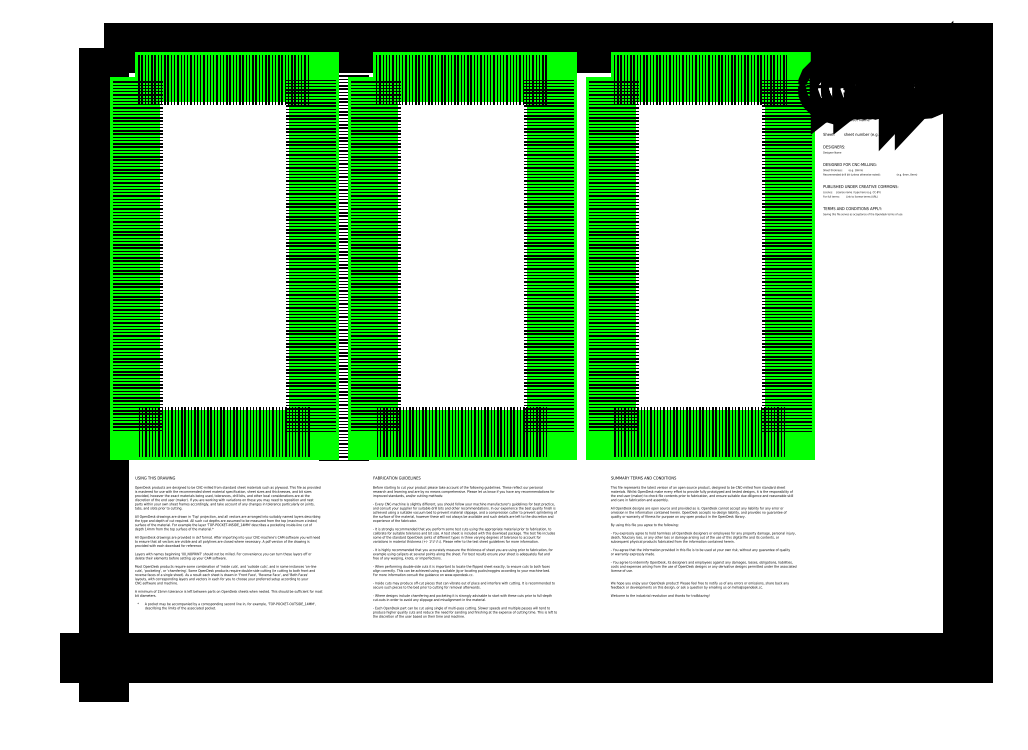
<metadata>
{"format":"dxf","ext":"dxf","renderer":"ezdxf+matplotlib","layout":"modelspace","background":"white","min_lineweight":24,"dpi":150}
</metadata>
<code>
0
SECTION
2
ENTITIES
0
LWPOLYLINE
8
00-NOPRINT_TEXT
90
        3
70
   128
43
0
10
-8.038e-06
20
-300
10
-8.038e-06
20
3.563e-06
10
-300
20
3.563e-06
0
LWPOLYLINE
8
00-NOPRINT_TEXT
90
        4
70
   129
43
0
10
-7.953e-06
20
4158
10
5880
20
4158
10
5880
20
3.443e-06
10
-8.038e-06
20
3.563e-06
0
LWPOLYLINE
8
00_NOPRINT_TOLERANCE
90
        4
70
   129
43
0
10
210
20
3958
10
1430
20
3958
10
1430
20
1518
10
210
20
1518
0
LWPOLYLINE
8
00_NOPRINT_TOLERANCE
90
        4
70
   129
43
0
10
1830
20
3958
10
3050
20
3958
10
3050
20
1518
10
1830
20
1518
0
LWPOLYLINE
8
00_NOPRINT_TOLERANCE
90
        4
70
   129
43
0
10
3450
20
3958
10
4670
20
3958
10
4670
20
1518
10
3450
20
1518
0
TEXT
8
00-NOPRINT_TEXT
10
3450
20
1217
30
0
40
20
1
SUMMARY TERMS AND CONDITIONS
50
360
7
OD-SIMPLEX-20
11
3450
21
1237
31
0
73
     3
0
TEXT
8
00-NOPRINT_TEXT
10
3450
20
1421
30
0
40
30
1
BOTH FACES
50
360
7
OD-SIMPLEX-30
11
3450
21
1451
31
0
73
     3
0
TEXT
8
00-NOPRINT_TEXT
10
1830
20
1421
30
0
40
30
1
REVERSE FACE
50
360
7
OD-SIMPLEX-30
11
1830
21
1451
31
0
73
     3
0
TEXT
8
00-NOPRINT_TEXT
10
210
20
1421
30
0
40
30
1
FRONT FACE
50
360
7
OD-SIMPLEX-30
11
210
21
1451
31
0
73
     3
0
TEXT
8
00-NOPRINT_TEXT
10
1830
20
1217
30
0
40
20
1
FABRICATION GUIDELINES
50
360
7
OD-SIMPLEX-20
11
1830
21
1237
31
0
73
     3
0
TEXT
8
00-NOPRINT_TEXT
10
210
20
1217
30
0
40
20
1
USING THIS DRAWING
50
360
7
OD-SIMPLEX-20
11
210
21
1237
31
0
73
     3
0
LINE
8
00_NOPRINT_TOLERANCE
10
1630
20
1343
30
0
11
1630
21
4008
31
0
0
INSERT
8
00-NOPRINT_TEXT
2
*U0
10
0
20
0
30
0
0
LWPOLYLINE
8
BOARD_$TH-NOMINAL
90
        4
70
   129
43
0
10
210
20
3958
10
1430
20
3958
10
1430
20
1518
10
210
20
1518
0
LWPOLYLINE
8
BOARD_$TH-NOMINAL
90
        4
70
   129
43
0
10
1830
20
3958
10
3050
20
3958
10
3050
20
1518
10
1830
20
1518
0
LWPOLYLINE
8
BOARD_$TH-NOMINAL
90
        4
70
   129
43
0
10
3450
20
3958
10
4670
20
3958
10
4670
20
1518
10
3450
20
1518
0
LWPOLYLINE
8
00_NOPRINT_TOLERANCE
90
        4
70
   129
43
0
10
230
20
3938
10
1410
20
3938
10
1410
20
1538
10
230
20
1538
0
LWPOLYLINE
8
00_NOPRINT_TOLERANCE
90
        4
70
   129
43
0
10
1850
20
3938
10
3030
20
3938
10
3030
20
1538
10
1850
20
1538
0
LWPOLYLINE
8
00_NOPRINT_TOLERANCE
90
        4
70
   129
43
0
10
3470
20
3938
10
4650
20
3938
10
4650
20
1538
10
3470
20
1538
0
LWPOLYLINE
8
00-NOPRINT_TEXT
90
        4
70
     1
43
0
10
4939
20
3898
10
4939
20
3870
42
-1
10
4903
20
3870
10
4903
20
3898
42
-1
0
LWPOLYLINE
8
00-NOPRINT_TEXT
90
        4
70
     1
43
0
10
4895
20
3898
10
4895
20
3870
42
1
10
4947
20
3870
10
4947
20
3898
42
1
0
LWPOLYLINE
8
00-NOPRINT_TEXT
90
        4
70
     1
43
0
10
4981
20
3898
42
-1
10
5018
20
3898
10
5018
20
3870
42
-1
10
4981
20
3870
0
LWPOLYLINE
8
00-NOPRINT_TEXT
90
        8
70
     1
43
0
10
5026
20
3898
42
0.6627
10
4981
20
3917
10
4981
20
3920
42
1
10
4973
20
3920
10
4973
20
3814
42
1
10
4981
20
3814
10
4981
20
3851
42
0.6627
10
5026
20
3870
0
LWPOLYLINE
8
00-NOPRINT_TEXT
90
        4
70
     1
43
0
10
5094
20
3888
10
5058
20
3888
10
5058
20
3898
42
-1
10
5094
20
3898
0
LWPOLYLINE
8
00-NOPRINT_TEXT
90
        9
70
     1
43
0
10
5102
20
3898
42
1
10
5050
20
3898
10
5050
20
3870
42
0.8393
10
5101
20
3861
42
1
10
5093
20
3864
42
-0.8393
10
5058
20
3870
10
5058
20
3880
10
5098
20
3880
42
0.4142
10
5102
20
3884
0
LWPOLYLINE
8
00-NOPRINT_TEXT
90
       10
70
     1
43
0
10
5179
20
3898
42
0.6627
10
5135
20
3917
10
5135
20
3920
42
1
10
5127
20
3920
10
5127
20
3848
42
1
10
5135
20
3848
10
5135
20
3898
42
-1
10
5171
20
3898
10
5171
20
3848
42
1
10
5179
20
3848
0
LWPOLYLINE
8
00-NOPRINT_TEXT
90
        4
70
     1
43
0
10
5247
20
3870
42
-1
10
5211
20
3870
10
5211
20
3898
42
-1
10
5247
20
3898
0
LWPOLYLINE
8
00-NOPRINT_TEXT
90
        8
70
     1
43
0
10
5203
20
3870
42
0.6627
10
5247
20
3851
10
5247
20
3848
42
1
10
5255
20
3848
10
5255
20
3954
42
1
10
5247
20
3954
10
5247
20
3917
42
0.6627
10
5203
20
3898
0
LWPOLYLINE
8
00-NOPRINT_TEXT
90
        4
70
     1
43
0
10
5329
20
3888
10
5293
20
3888
10
5293
20
3898
42
-1
10
5329
20
3898
0
LWPOLYLINE
8
00-NOPRINT_TEXT
90
        9
70
     1
43
0
10
5337
20
3898
42
1
10
5285
20
3898
10
5285
20
3870
42
0.8393
10
5335
20
3861
42
1
10
5328
20
3864
42
-0.8393
10
5293
20
3870
10
5293
20
3880
10
5333
20
3880
42
0.4142
10
5337
20
3884
0
LWPOLYLINE
8
00-NOPRINT_TEXT
90
       42
70
     1
43
0
10
5400
20
3920
42
0.04571
10
5396
20
3922
42
0.04019
10
5391
20
3923
42
0.04056
10
5384
20
3924
42
0.09497
10
5372
20
3922
42
0.07087
10
5366
20
3918
42
0.04835
10
5363
20
3916
42
0.04488
10
5361
20
3913
42
0.07227
10
5359
20
3909
42
0.3093
10
5367
20
3889
42
0.05346
10
5372
20
3887
42
0.04124
10
5379
20
3885
42
-0.005863
10
5387
20
3883
42
-0.03077
10
5395
20
3880
42
-0.1326
10
5401
20
3876
42
-0.09341
10
5402
20
3873
42
-0.1485
10
5403
20
3863
42
-0.2016
10
5396
20
3855
42
-0.2228
10
5373
20
3854
42
-0.1906
10
5363
20
3863
42
1
10
5356
20
3860
42
0.1906
10
5370
20
3847
42
0.2228
10
5400
20
3848
42
0.2016
10
5410
20
3860
42
0.1485
10
5410
20
3875
42
0.09341
10
5407
20
3881
42
0.1326
10
5398
20
3888
42
0.03077
10
5389
20
3890
42
0.005863
10
5381
20
3892
42
-0.04124
10
5375
20
3894
42
-0.05346
10
5371
20
3896
42
-0.3053
10
5367
20
3907
42
-0.07419
10
5368
20
3909
42
-0.04288
10
5369
20
3911
42
-0.04835
10
5371
20
3912
42
-0.07087
10
5375
20
3914
42
-0.09497
10
5384
20
3916
42
-0.04056
10
5390
20
3916
42
-0.04019
10
5393
20
3915
42
-0.04571
10
5396
20
3913
42
-0.0622
10
5400
20
3911
42
1
10
5406
20
3916
42
0.0622
0
LWPOLYLINE
8
00-NOPRINT_TEXT
90
       12
70
     1
43
0
10
5459
20
3886
10
5482
20
3846
42
1
10
5489
20
3850
10
5465
20
3892
10
5488
20
3917
42
1
10
5482
20
3922
10
5444
20
3882
10
5444
20
3954
42
1
10
5436
20
3954
10
5436
20
3848
42
1
10
5444
20
3848
10
5444
20
3870
0
CIRCLE
8
00-NOPRINT_TEXT
10
5583
20
3901
30
0
40
56.99
0
LWPOLYLINE
8
00-NOPRINT_TEXT
90
        3
70
     1
43
0
10
5554
20
3910
10
5554
20
3887
10
5569
20
3904
0
LWPOLYLINE
8
00-NOPRINT_TEXT
90
        4
70
     1
43
0
10
5595
20
3871
10
5612
20
3888
10
5612
20
3912
10
5595
20
3895
0
LWPOLYLINE
8
00-NOPRINT_TEXT
90
        4
70
     1
43
0
10
5593
20
3898
10
5610
20
3917
10
5573
20
3932
10
5555
20
3913
0
LWPOLYLINE
8
00-NOPRINT_TEXT
90
       14
70
     1
43
0
10
5615
20
3886
42
0.1909
10
5616
20
3887
10
5616
20
3918
42
0.3061
10
5614
20
3920
10
5573
20
3936
42
0.3091
10
5571
20
3936
10
5550
20
3914
42
0.1909
10
5550
20
3913
10
5550
20
3882
42
0.6794
10
5553
20
3881
10
5573
20
3902
10
5591
20
3895
10
5591
20
3866
42
0.6794
10
5595
20
3864
0
CIRCLE
8
00-NOPRINT_TEXT
10
5583
20
3901
30
0
40
52.87
0
TEXT
8
00-NOPRINT_TEXT
10
4895
20
3472
30
0
40
20
1
DESIGNERS:
7
OD-SIMPLEX-20
0
TEXT
8
00-NOPRINT_TEXT
10
4895
20
3437
30
0
40
13
1
Designer Name
7
OD-SIMPLEX-13
0
TEXT
8
00-NOPRINT_TEXT
10
4895
20
3352
30
0
40
20
1
DESIGNED FOR CNC-MILLING:
7
OD-SIMPLEX-20
0
TEXT
8
00-NOPRINT_TEXT
10
4895
20
3317
30
0
40
13
1
Sheet thickness:
7
OD-SIMPLEX-13
0
TEXT
8
00-NOPRINT_TEXT
10
4895
20
3202
30
0
40
20
1
PUBLISHED UNDER CREATIVE COMMONS:
7
OD-SIMPLEX-20
0
TEXT
8
00-NOPRINT_TEXT
10
4895
20
3167
30
0
40
13
1
Licence:
7
OD-SIMPLEX-13
0
TEXT
8
00-NOPRINT_TEXT
10
4895
20
3052
30
0
40
20
1
TERMS AND CONDITIONS APPLY:
7
OD-SIMPLEX-20
0
TEXT
8
00-NOPRINT_TEXT
10
4895
20
3017
30
0
40
13
1
Saving this file serves as acceptance of the Opendesk terms of use
7
OD-SIMPLEX-13
0
TEXT
8
00-NOPRINT_TEXT
10
4895
20
3557
30
0
40
20
1
Sheet:
7
OD-SIMPLEX-20
0
TEXT
8
00-NOPRINT_TEXT
10
5037
20
3558
30
0
40
20
1
sheet number (e.g. 01)
7
OD-SIMPLEX-20
0
TEXT
8
00-NOPRINT_TEXT
10
4895
20
3658
30
0
40
20
1
Product:
7
OD-SIMPLEX-20
0
TEXT
8
00-NOPRINT_TEXT
10
5037
20
3658
30
0
40
20
1
Product Name
7
OD-SIMPLEX-20
0
TEXT
8
00-NOPRINT_TEXT
10
207.4
20
1155
30
0
40
17
1
OpenDesk products are designed to be CNC-milled from standard sheet materials such as plywood. This file as provided
50
360
7
OD-ISOCP-17
0
TEXT
8
00-NOPRINT_TEXT
10
207.4
20
1126
30
0
40
17
1
is mastered for use with the recommended sheet material specification, sheet sizes and thicknesses, and bit sizes
50
360
7
OD-ISOCP-17
0
TEXT
8
00-NOPRINT_TEXT
10
207.4
20
1098
30
0
40
17
1
provided, however the exact materials being used, tolerances, drill bits, and other local considerations are at the
50
360
7
OD-ISOCP-17
0
TEXT
8
00-NOPRINT_TEXT
10
208.1
20
1070
30
0
40
17
1
discretion of the end user (maker). If you are working with variations on these you may need to reposition and nest
50
360
7
OD-ISOCP-17
0
TEXT
8
00-NOPRINT_TEXT
10
207.4
20
1041
30
0
40
17
1
parts within your own sheet frames accordingly, and take account of any changes in tolerance particularly on joints,
50
360
7
OD-ISOCP-17
0
TEXT
8
00-NOPRINT_TEXT
10
207.4
20
1013
30
0
40
17
1
tabs, and slots prior to cutting.
50
360
7
OD-ISOCP-17
0
TEXT
8
00-NOPRINT_TEXT
10
207.4
20
956.3
30
0
40
17
1
All OpenDesk drawings are drawn in 'Top' projection, and all vectors are arranged into suitably named layers describing
50
360
7
OD-ISOCP-17
0
TEXT
8
00-NOPRINT_TEXT
10
207.4
20
928
30
0
40
17
1
the type and depth of cut required. All such cut depths are assumed to be measured from the top (maximum z-index)
50
360
7
OD-ISOCP-17
0
TEXT
8
00-NOPRINT_TEXT
10
208
20
899.7
30
0
40
17
1
surface of the material. For example the layer 'TOP-POCKET-INSIDE_14MM' describes a pocketing inside-line cut of
50
360
7
OD-ISOCP-17
0
TEXT
8
00-NOPRINT_TEXT
10
207.4
20
871.3
30
0
40
17
1
depth 14mm from the top surface of the material.*
50
360
7
OD-ISOCP-17
0
TEXT
8
00-NOPRINT_TEXT
10
207.4
20
814.7
30
0
40
17
1
All OpenDesk drawings are provided in dxf format. After importing into your CNC-machine's CAM software you will need
50
360
7
OD-ISOCP-17
0
TEXT
8
00-NOPRINT_TEXT
10
207.4
20
786.3
30
0
40
17
1
to ensure that all vectors are visible and all polylines are closed where necessary. A pdf version of the drawing is
50
360
7
OD-ISOCP-17
0
TEXT
8
00-NOPRINT_TEXT
10
207.4
20
758
30
0
40
17
1
provided with each download for reference.
50
360
7
OD-ISOCP-17
0
TEXT
8
00-NOPRINT_TEXT
10
207.4
20
701.3
30
0
40
17
1
Layers with names beginning '00_NOPRINT' should not be milled. For convenience you can turn these layers off or
50
360
7
OD-ISOCP-17
0
TEXT
8
00-NOPRINT_TEXT
10
208.1
20
673
30
0
40
17
1
delete their elements before setting up your CAM software.
50
360
7
OD-ISOCP-17
0
TEXT
8
00-NOPRINT_TEXT
10
207.4
20
616.3
30
0
40
17
1
Most OpenDesk products require some combination of 'inside cuts', and 'outside cuts', and in some instances 'on-line
50
360
7
OD-ISOCP-17
0
TEXT
8
00-NOPRINT_TEXT
10
208.1
20
588
30
0
40
17
1
cuts', 'pocketing', or 'chamfering'. Some OpenDesk products require double-side cutting (ie cutting to both front and
50
360
7
OD-ISOCP-17
0
TEXT
8
00-NOPRINT_TEXT
10
207.4
20
559.7
30
0
40
17
1
reverse faces of a single sheet). As a result each sheet is drawn in 'Front Face', 'Reverse Face', and 'Both Faces'
50
360
7
OD-ISOCP-17
0
TEXT
8
00-NOPRINT_TEXT
10
207.8
20
531.3
30
0
40
17
1
layouts, with corresponding layers and vectors in each for you to choose your preferred setup according to your
50
360
7
OD-ISOCP-17
0
TEXT
8
00-NOPRINT_TEXT
10
208.2
20
503
30
0
40
17
1
CNC-software and machine.
50
360
7
OD-ISOCP-17
0
TEXT
8
00-NOPRINT_TEXT
10
207.4
20
446.3
30
0
40
17
1
A minimum of 15mm tolerance is left between parts on OpenDesk sheets when nested. This should be sufficient for most
50
360
7
OD-ISOCP-17
0
TEXT
8
00-NOPRINT_TEXT
10
207.4
20
418
30
0
40
17
1
bit diameters.
50
360
7
OD-ISOCP-17
0
TEXT
8
00-NOPRINT_TEXT
10
224.4
20
361.3
30
0
40
17
1
*      A pocket may be accompanied by a corresponding second line in, for example, 'TOP-POCKET-OUTSIDE_14MM',
50
360
7
OD-ISOCP-17
0
TEXT
8
00-NOPRINT_TEXT
10
276.1
20
333
30
0
40
17
1
describing the limits of the associated pocket.
50
360
7
OD-ISOCP-17
0
TEXT
8
00-NOPRINT_TEXT
10
3448
20
1155
30
0
40
17
1
This file represents the latest version of an open source product, designed to be CNC-milled from standard sheet
50
360
7
OD-ISOCP-17
0
TEXT
8
00-NOPRINT_TEXT
10
3448
20
1126
30
0
40
17
1
materials. Whilst OpenDesk make every effort to provide fully prototyped and tested designs, it is the responsiblity of
50
360
7
OD-ISOCP-17
0
TEXT
8
00-NOPRINT_TEXT
10
3448
20
1098
30
0
40
17
1
the end user (maker) to check file contents prior to fabrication, and ensure suitable due diligence and reasonable skill
50
360
7
OD-ISOCP-17
0
TEXT
8
00-NOPRINT_TEXT
10
3448
20
1070
30
0
40
17
1
and care in fabrication and assembly.
50
360
7
OD-ISOCP-17
0
TEXT
8
00-NOPRINT_TEXT
10
3448
20
1013
30
0
40
17
1
All OpenDesk designs are open source and provided as is. OpenDesk cannot accept any liability for any error or
50
360
7
OD-ISOCP-17
0
TEXT
8
00-NOPRINT_TEXT
10
3448
20
984.7
30
0
40
17
1
omission in the information contained herein. OpenDesk accepts no design liability, and provides no guarantee of
50
360
7
OD-ISOCP-17
0
TEXT
8
00-NOPRINT_TEXT
10
3449
20
956.3
30
0
40
17
1
quality or warranty of fitness for purpose on any open product in the OpenDesk library.
50
360
7
OD-ISOCP-17
0
TEXT
8
00-NOPRINT_TEXT
10
3448
20
899.7
30
0
40
17
1
By using this file you agree to the following:
50
360
7
OD-ISOCP-17
0
TEXT
8
00-NOPRINT_TEXT
10
3448
20
843
30
0
40
17
1
- You expressly agree to hold harmless all OpenDesk designers or employees for any property damage, personal injury,
50
360
7
OD-ISOCP-17
0
TEXT
8
00-NOPRINT_TEXT
10
3449
20
814.7
30
0
40
17
1
death, fiduciary loss, or any other loss or damage arising out of the use of this digital file and its contents, or
50
360
7
OD-ISOCP-17
0
TEXT
8
00-NOPRINT_TEXT
10
3449
20
786.3
30
0
40
17
1
subsequent physical products fabricated from the information contained herein.
50
360
7
OD-ISOCP-17
0
TEXT
8
00-NOPRINT_TEXT
10
3448
20
729.7
30
0
40
17
1
- You agree that the information provided in this file is to be used at your own risk, without any guarantee of quality
50
360
7
OD-ISOCP-17
0
TEXT
8
00-NOPRINT_TEXT
10
3448
20
701.3
30
0
40
17
1
or warranty expressly made.
50
360
7
OD-ISOCP-17
0
TEXT
8
00-NOPRINT_TEXT
10
3448
20
644.7
30
0
40
17
1
- You agree to indemnify OpenDesk, its designers and employees against any damages, losses, obligations, liabilities,
50
360
7
OD-ISOCP-17
0
TEXT
8
00-NOPRINT_TEXT
10
3449
20
616.3
30
0
40
17
1
costs and expenses arising from the use of OpenDesk designs or any derivative designs permitted under the associated
50
360
7
OD-ISOCP-17
0
TEXT
8
00-NOPRINT_TEXT
10
3449
20
588
30
0
40
17
1
license of use.
50
360
7
OD-ISOCP-17
0
TEXT
8
00-NOPRINT_TEXT
10
3448
20
503
30
0
40
17
1
We hope you enjoy your OpenDesk product! Please feel free to notify us of any errors or omissions, share back any
50
360
7
OD-ISOCP-17
0
TEXT
8
00-NOPRINT_TEXT
10
3448
20
474.7
30
0
40
17
1
feedback or developments on this design, or ask a question by emailing us on hello@opendesk.cc.
50
360
7
OD-ISOCP-17
0
TEXT
8
00-NOPRINT_TEXT
10
3448
20
418
30
0
40
17
1
Welcome to the industrial revolution and thanks for trailblazing!
50
360
7
OD-ISOCP-17
0
TEXT
8
00-NOPRINT_TEXT
10
1829
20
1155
30
0
40
17
1
Before starting to cut your product please take account of the following guidelines. These reflect our personal
50
360
7
OD-ISOCP-17
0
TEXT
8
00-NOPRINT_TEXT
10
1829
20
1126
30
0
40
17
1
research and learning and are by no means comprehensive. Please let us know if you have any recommendations for
50
360
7
OD-ISOCP-17
0
TEXT
8
00-NOPRINT_TEXT
10
1829
20
1098
30
0
40
17
1
improved standards, and/or cutting methods:
50
360
7
OD-ISOCP-17
0
TEXT
8
00-NOPRINT_TEXT
10
1829
20
1041
30
0
40
17
1
- Every CNC-machine is slightly different, you should follow your machine manufacturer's guidelines for best practice,
50
360
7
OD-ISOCP-17
0
TEXT
8
00-NOPRINT_TEXT
10
1829
20
1013
30
0
40
17
1
and consult your supplier for suitable drill bits and other recommendations. In our experience the best quality finish is
50
360
7
OD-ISOCP-17
0
TEXT
8
00-NOPRINT_TEXT
10
1829
20
984.7
30
0
40
17
1
achieved using a suitable vacuum bed to prevent material slippage, and a compression cutter to prevent splintering of
50
360
7
OD-ISOCP-17
0
TEXT
8
00-NOPRINT_TEXT
10
1829
20
956.3
30
0
40
17
1
the surface of the material, however these will not always be available and such details are left to the discretion and
50
360
7
OD-ISOCP-17
0
TEXT
8
00-NOPRINT_TEXT
10
1829
20
928
30
0
40
17
1
experience of the fabricator.
50
360
7
OD-ISOCP-17
0
TEXT
8
00-NOPRINT_TEXT
10
1829
20
871.3
30
0
40
17
1
- It is strongly recommended that you perform some test cuts using the appropriate material prior to fabrication, to
50
360
7
OD-ISOCP-17
0
TEXT
8
00-NOPRINT_TEXT
10
1829
20
843
30
0
40
17
1
calibrate for suitable tolerance and bit size. A test sheet is included with this download package. The test file includes
50
360
7
OD-ISOCP-17
0
TEXT
8
00-NOPRINT_TEXT
10
1829
20
814.7
30
0
40
17
1
some of the standard OpenDesk joints of different types in three varying degrees of tolerance to account for
50
360
7
OD-ISOCP-17
0
TEXT
8
00-NOPRINT_TEXT
10
1829
20
786.3
30
0
40
17
1
variations in material thickness (+/- 1%%%). Please refer to the test sheet guidelines for more information.
50
360
7
OD-ISOCP-17
0
TEXT
8
00-NOPRINT_TEXT
10
1829
20
729.7
30
0
40
17
1
- It is highly recommended that you accurately measure the thickness of sheet you are using prior to fabrication, for
50
360
7
OD-ISOCP-17
0
TEXT
8
00-NOPRINT_TEXT
10
1829
20
701.3
30
0
40
17
1
example using calipers at several points along the sheet. For best results ensure your sheet is adequately flat and
50
360
7
OD-ISOCP-17
0
TEXT
8
00-NOPRINT_TEXT
10
1829
20
673
30
0
40
17
1
free of any warping, knots, or imperfections.
50
360
7
OD-ISOCP-17
0
TEXT
8
00-NOPRINT_TEXT
10
1829
20
616.3
30
0
40
17
1
- When performing double-side cuts it is important to locate the flipped sheet exactly, to ensure cuts to both faces
50
360
7
OD-ISOCP-17
0
TEXT
8
00-NOPRINT_TEXT
10
1829
20
588
30
0
40
17
1
align correctly. This can be achieved using a suitable jig or locating pucks/noggins according to your machine bed.
50
360
7
OD-ISOCP-17
0
TEXT
8
00-NOPRINT_TEXT
10
1829
20
559.7
30
0
40
17
1
For more information consult the guidance on www.opendesk.cc.
50
360
7
OD-ISOCP-17
0
TEXT
8
00-NOPRINT_TEXT
10
1829
20
503
30
0
40
17
1
- Inside cuts may produce off-cut pieces that can vibrate out of place and interfere with cutting. It is recommended to
50
360
7
OD-ISOCP-17
0
TEXT
8
00-NOPRINT_TEXT
10
1829
20
474.7
30
0
40
17
1
secure such pieces to the bed prior to cutting for removal afterwards.
50
360
7
OD-ISOCP-17
0
TEXT
8
00-NOPRINT_TEXT
10
1829
20
418
30
0
40
17
1
- Where designs include chamfering and pocketing it is strongly advisable to start with these cuts prior to full-depth
50
360
7
OD-ISOCP-17
0
TEXT
8
00-NOPRINT_TEXT
10
1829
20
389.7
30
0
40
17
1
cut-outs in order to avoid any slippage and misalignment in the material.
50
360
7
OD-ISOCP-17
0
TEXT
8
00-NOPRINT_TEXT
10
1829
20
333
30
0
40
17
1
- Each OpenDesk part can be cut using single of multi-pass cutting. Slower speeds and multiple passes will tend to
50
360
7
OD-ISOCP-17
0
TEXT
8
00-NOPRINT_TEXT
10
1829
20
304.7
30
0
40
17
1
produce higher quality cuts and reduce the need for sanding and finishing at the expense of cutting time. This is left to
50
360
7
OD-ISOCP-17
0
TEXT
8
00-NOPRINT_TEXT
10
1829
20
276.3
30
0
40
17
1
the discretion of the user based on their time and machine.
50
360
7
OD-ISOCP-17
0
TEXT
8
00-NOPRINT_TEXT
10
4895
20
3287
30
0
40
13
1
Recommended drill bit (unless otherwise noted):
7
OD-SIMPLEX-13
0
TEXT
8
00-NOPRINT_TEXT
10
5395
20
3287
30
0
40
13
1
(e.g. 6mm, 8mm)
7
OD-SIMPLEX-13
0
TEXT
8
00-NOPRINT_TEXT
10
5068
20
3317
30
0
40
13
1
(e.g. 18mm)
7
OD-SIMPLEX-13
0
TEXT
8
00-NOPRINT_TEXT
10
4981
20
3167
30
0
40
13
1
License name / type here (e.g. CC-BY)
7
OD-SIMPLEX-13
0
TEXT
8
00-NOPRINT_TEXT
10
4895
20
3137
30
0
40
13
1
For full terms:
7
OD-SIMPLEX-13
0
TEXT
8
00-NOPRINT_TEXT
10
5051
20
3137
30
0
40
13
1
Link to license terms (URL)
7
OD-SIMPLEX-13
0
ENDSEC
0
EOF

</code>
